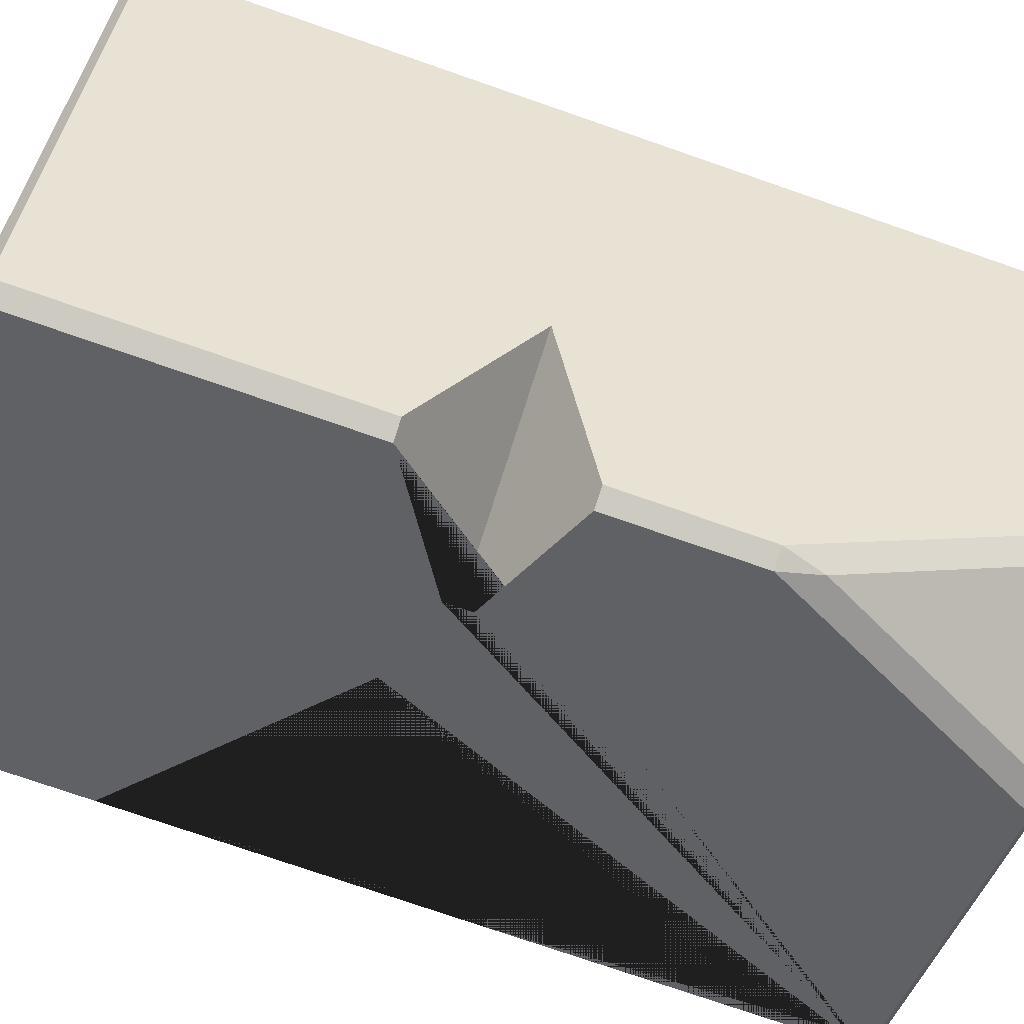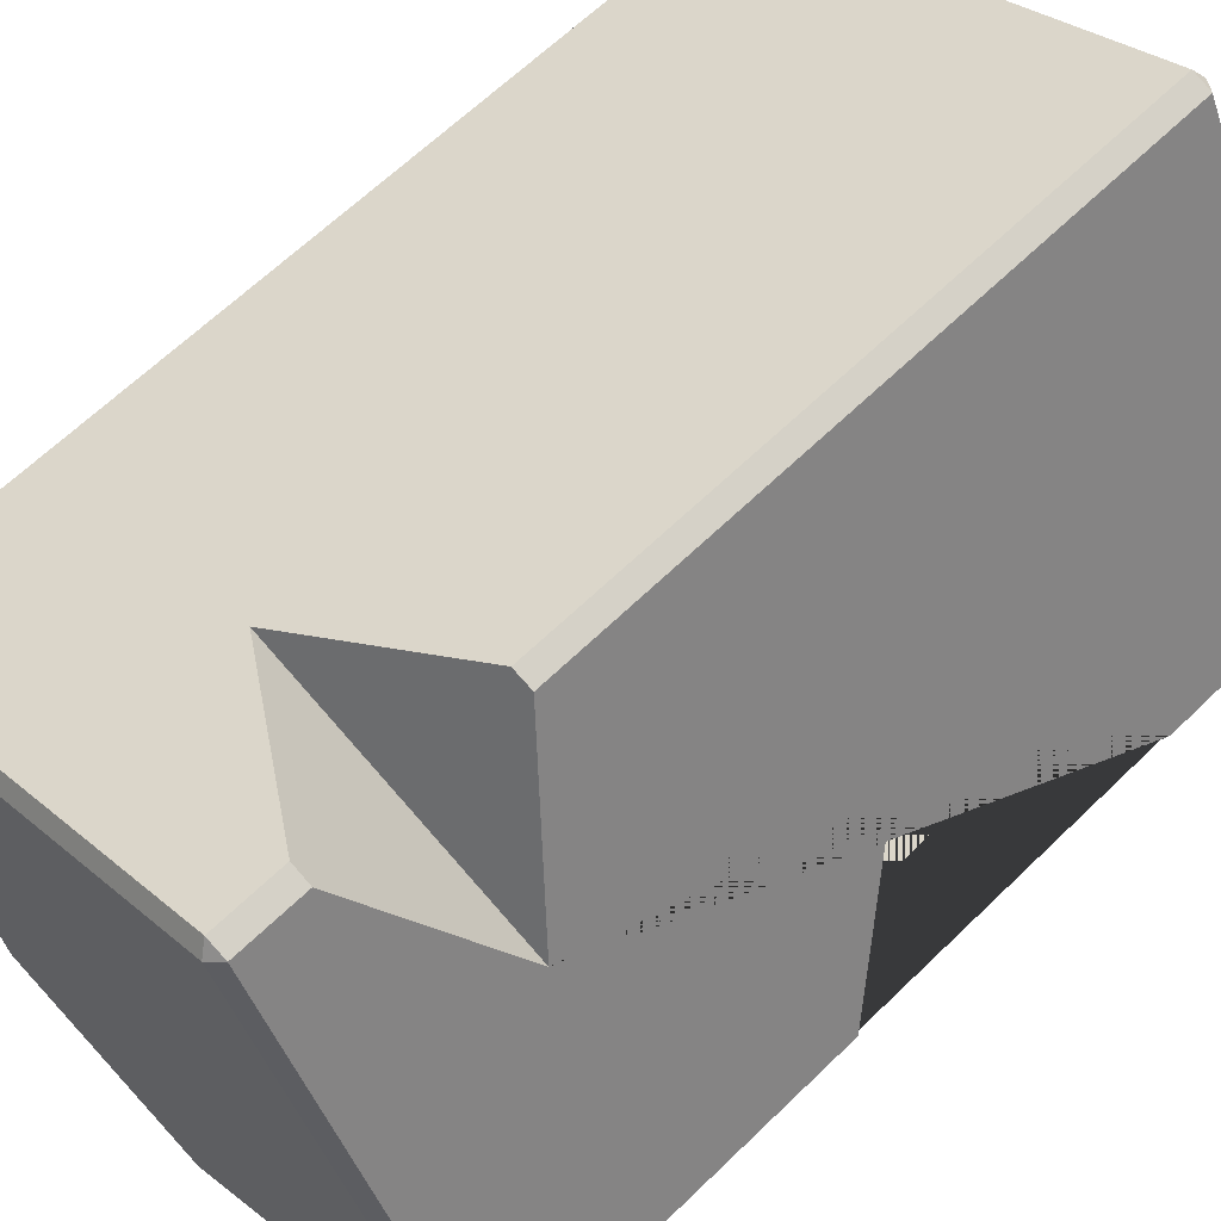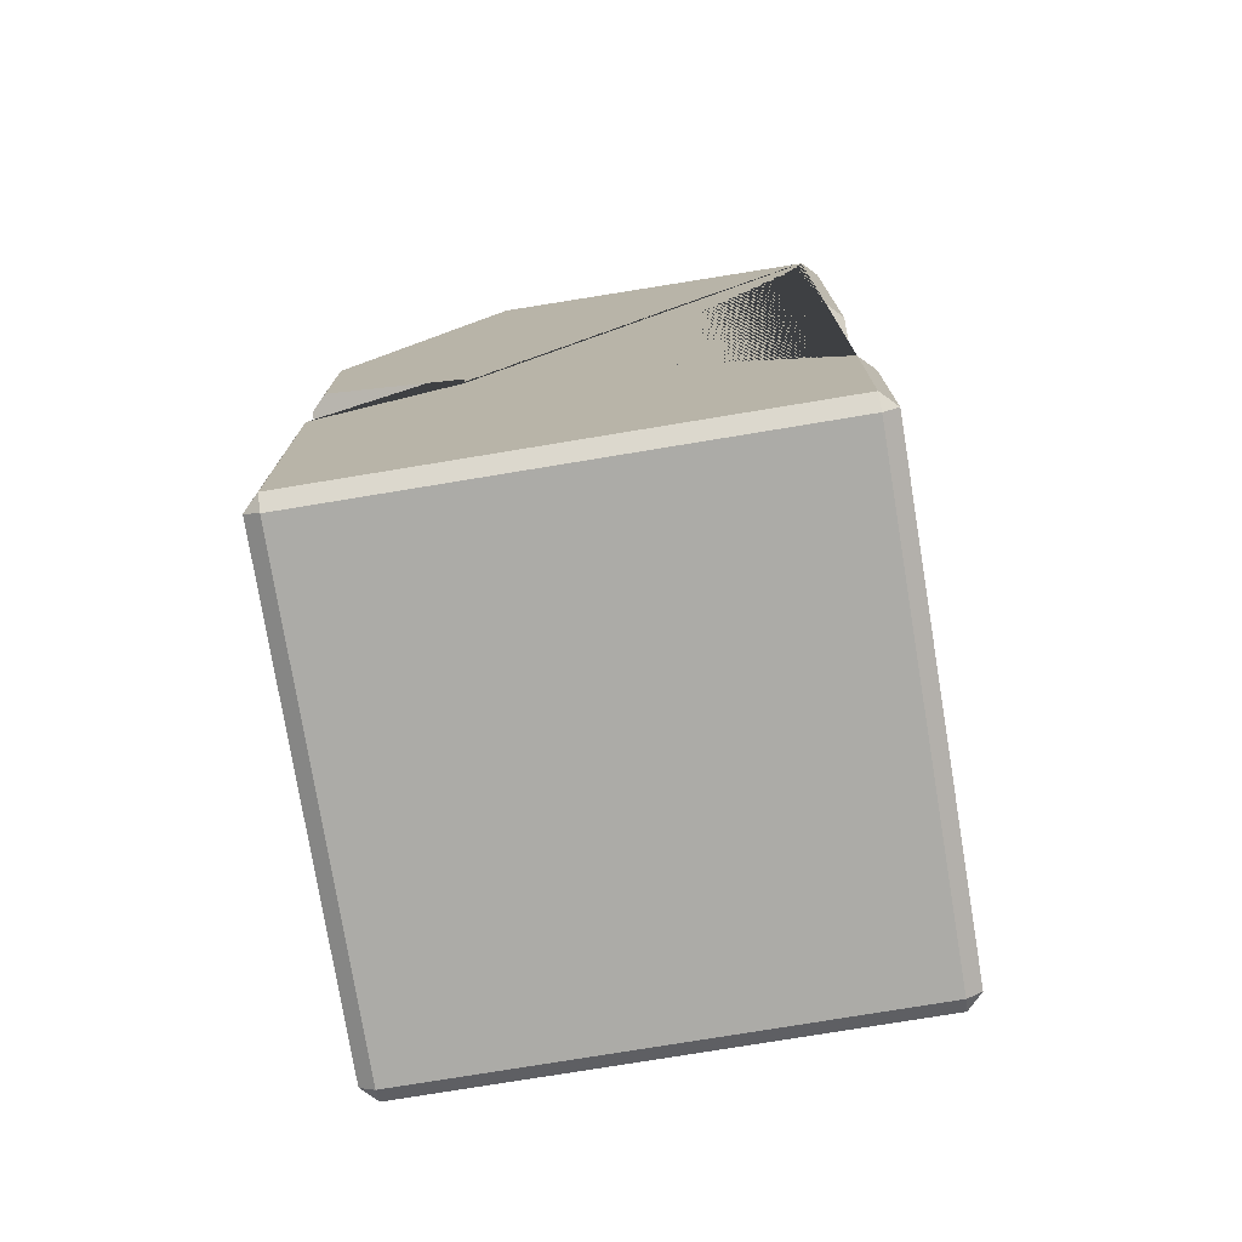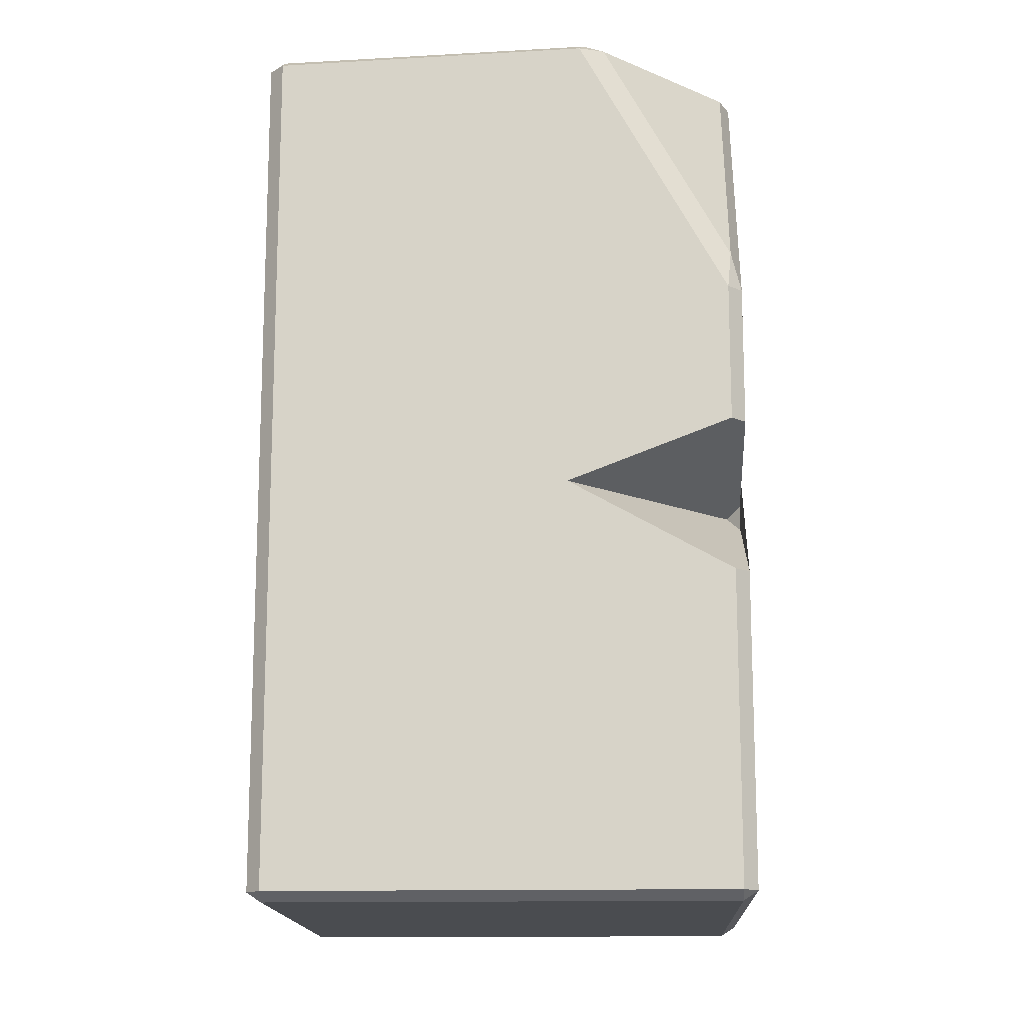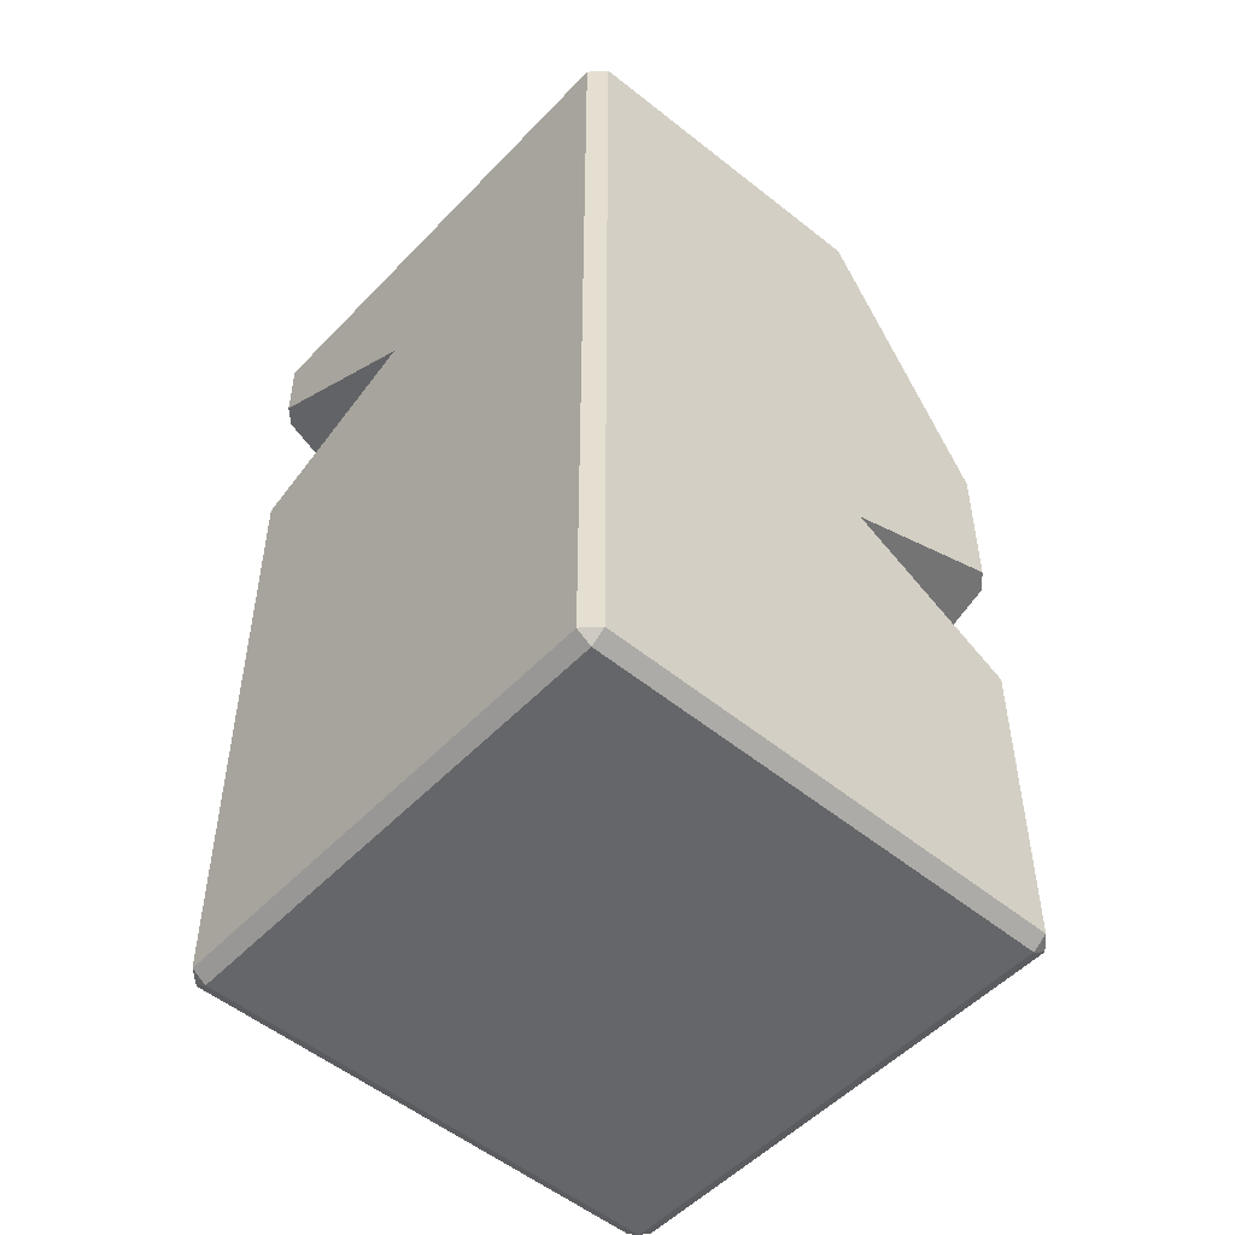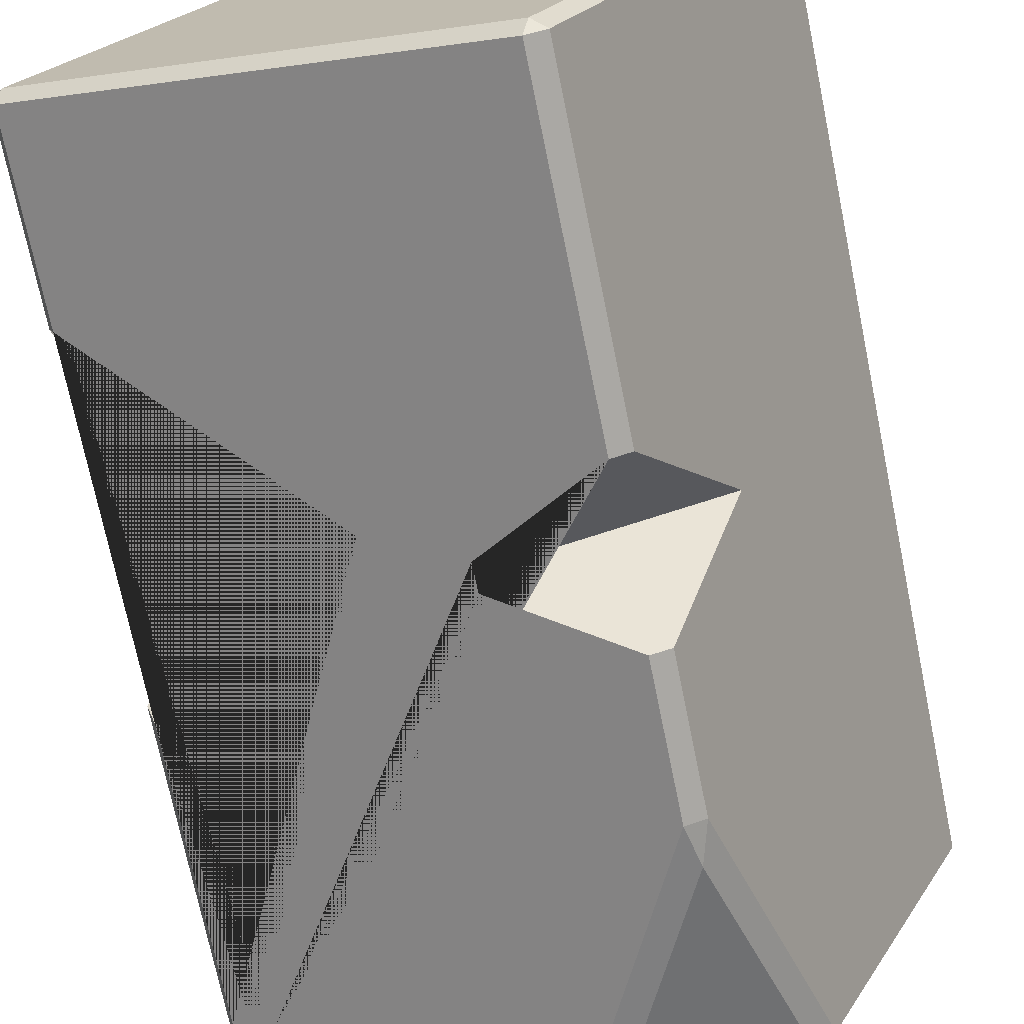
<metadata>
{"format":"obj","ext":"obj","renderer":"f3d","projection":"perspective","resolution":1024,"background":"white","views":[{"elev":-75.9,"azim":70.9,"up":"+Z"},{"elev":64.1,"azim":-134.4,"up":"+Z"},{"elev":-76.3,"azim":-144.1,"up":"+Y"},{"elev":-14.9,"azim":119.1,"up":"+Y"},{"elev":-51.7,"azim":74.8,"up":"+Y"},{"elev":-72.5,"azim":11.6,"up":"+Z"}]}
</metadata>
<code>
o Stone_04
v -0.08123 0.002695 0.2667
v -0.07593 0.01059 0.2773
v -0.01846 0.3436 -0.192
v -0.09184 0.01059 0.272
v -0.07593 0.7211 0.2773
v -0.08123 0.729 0.2667
v -0.04885 0.392 -0.06936
v -0.09184 0.7211 0.272
v -0.2516 0.002695 -0.07454
v -0.2622 0.01059 -0.06924
v -0.2569 0.01059 -0.08516
v -0.2517 0.7295 -0.07453
v -0.2569 0.7216 -0.08516
v -0.2622 0.7211 -0.06924
v 0.26 0.002695 0.09626
v 0.2706 0.01059 0.09096
v 0.2653 0.01059 0.1069
v 0.2706 0.7216 0.09096
v 0.26 0.7295 0.09628
v 0.2653 0.7211 0.1069
v 0.08427 0.01059 -0.2556
v 0.1002 0.01059 -0.2502
v 0.08958 0.002695 -0.2449
v 0.1433 0.74 -0.1375
v 0.1553 0.7325 -0.1399
v 0.1382 0.7331 -0.1548
v 0.1002 0.5114 -0.2502
v 0.08427 0.5114 -0.2556
v 0.09101 0.5439 -0.2492
v -0.01789 0.74 -0.1913
v -0.003406 0.7331 -0.2021
v -0.02603 0.7325 -0.2005
v 0.05977 0.5792 0.2095
v -0.07593 0.5187 0.2773
v -0.07593 0.6663 0.2773
v -0.1623 0.5792 0.1309
v -0.09184 0.5185 0.272
v -0.09184 0.6666 0.272
v 0.1002 0.396 -0.2502
v 0.1002 0.2681 -0.2502
v 0.161 0.3436 -0.1285
v -0.01319 0.3523 -0.2069
v -0.01319 0.3309 -0.2069
v 0.08427 0.2684 -0.2556
v 0.08427 0.3958 -0.2556
v -0.2622 0.163 -0.06924
v -0.1787 0.3235 0.09795
v -0.2622 0.4328 -0.06924
v -0.1827 0.4472 -0.1222
v -0.2569 0.162 -0.08516
v -0.2569 0.4407 -0.08516
v -0.08397 0.311 -0.1715
f 33 34 2 17 20 5 35
f 31 26 29
f 24 30 12 6 19
f 36 38 8 14 48 47 46 10 4 37
f 41 39 27 25 18 16 22 40
f 13 32 28 45 42 43 44 21 11 50 52 49 51
f 4 1 2
f 8 5 6
f 10 11 9
f 12 13 14
f 15 16 17
f 18 19 20
f 21 22 23
f 24 25 26
f 29 27 28
f 30 31 32
f 9 1 4 10
f 35 5 8 38
f 37 4 2 34
f 6 12 14 8
f 11 10 46 50
f 48 14 13 51
f 23 9 11 21
f 15 23 22 16
f 20 17 16 18
f 1 15 17 2
f 19 6 5 20
f 30 24 26 31
f 25 27 29 26
f 28 32 31 29
f 18 25 24 19
f 32 13 12 30
f 22 21 44 40
f 45 28 27 39
f 9 23 15 1
f 35 38 36 33
f 34 33 36 37
f 42 3 43
f 44 43 3 41 40
f 39 41 3 42 45
f 7 49 52
f 7 47 48 51 49
f 46 47 7 52 50

</code>
